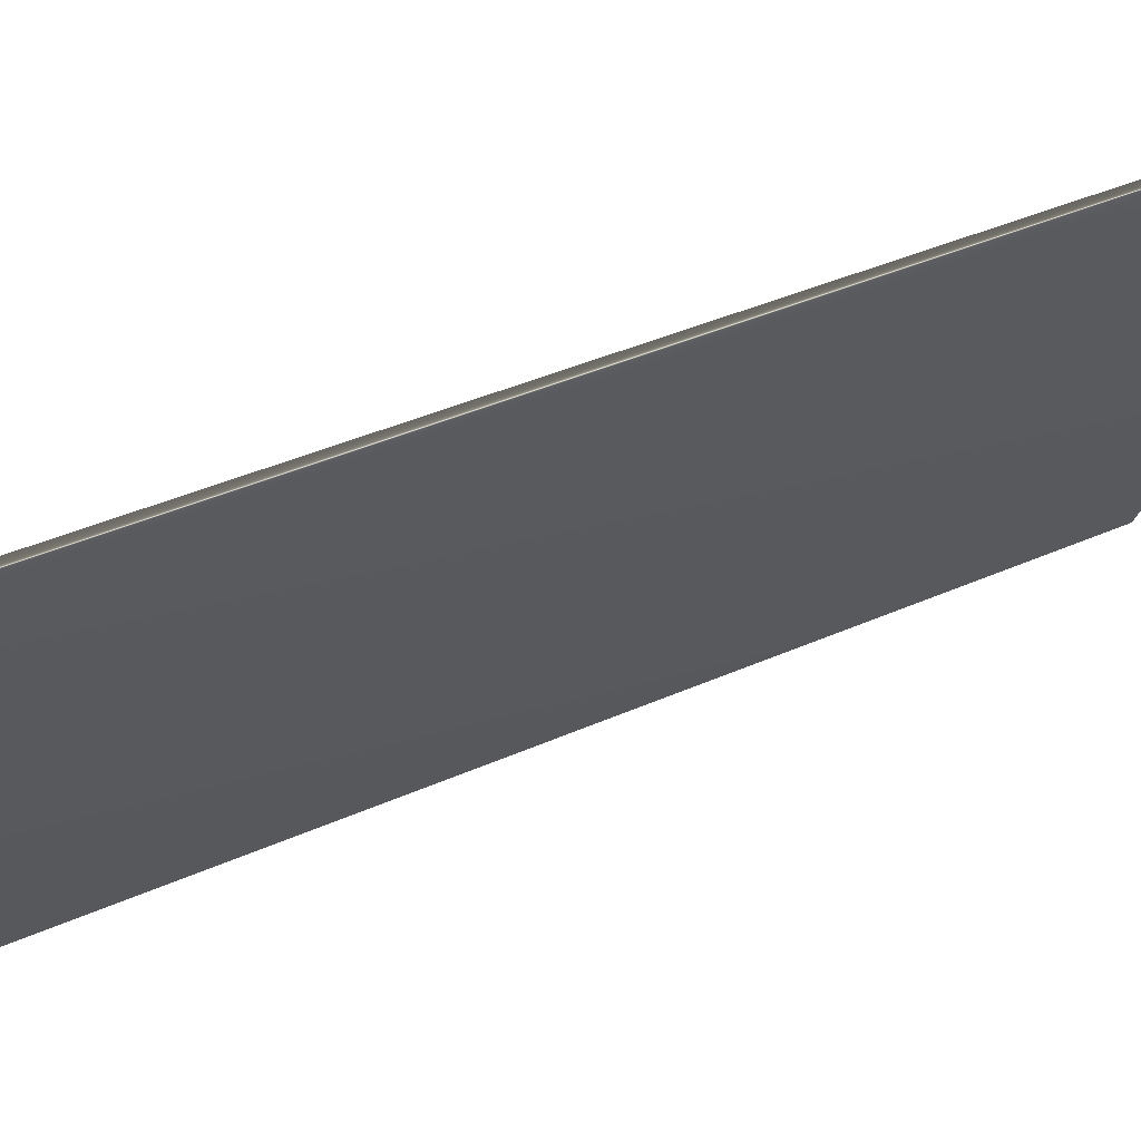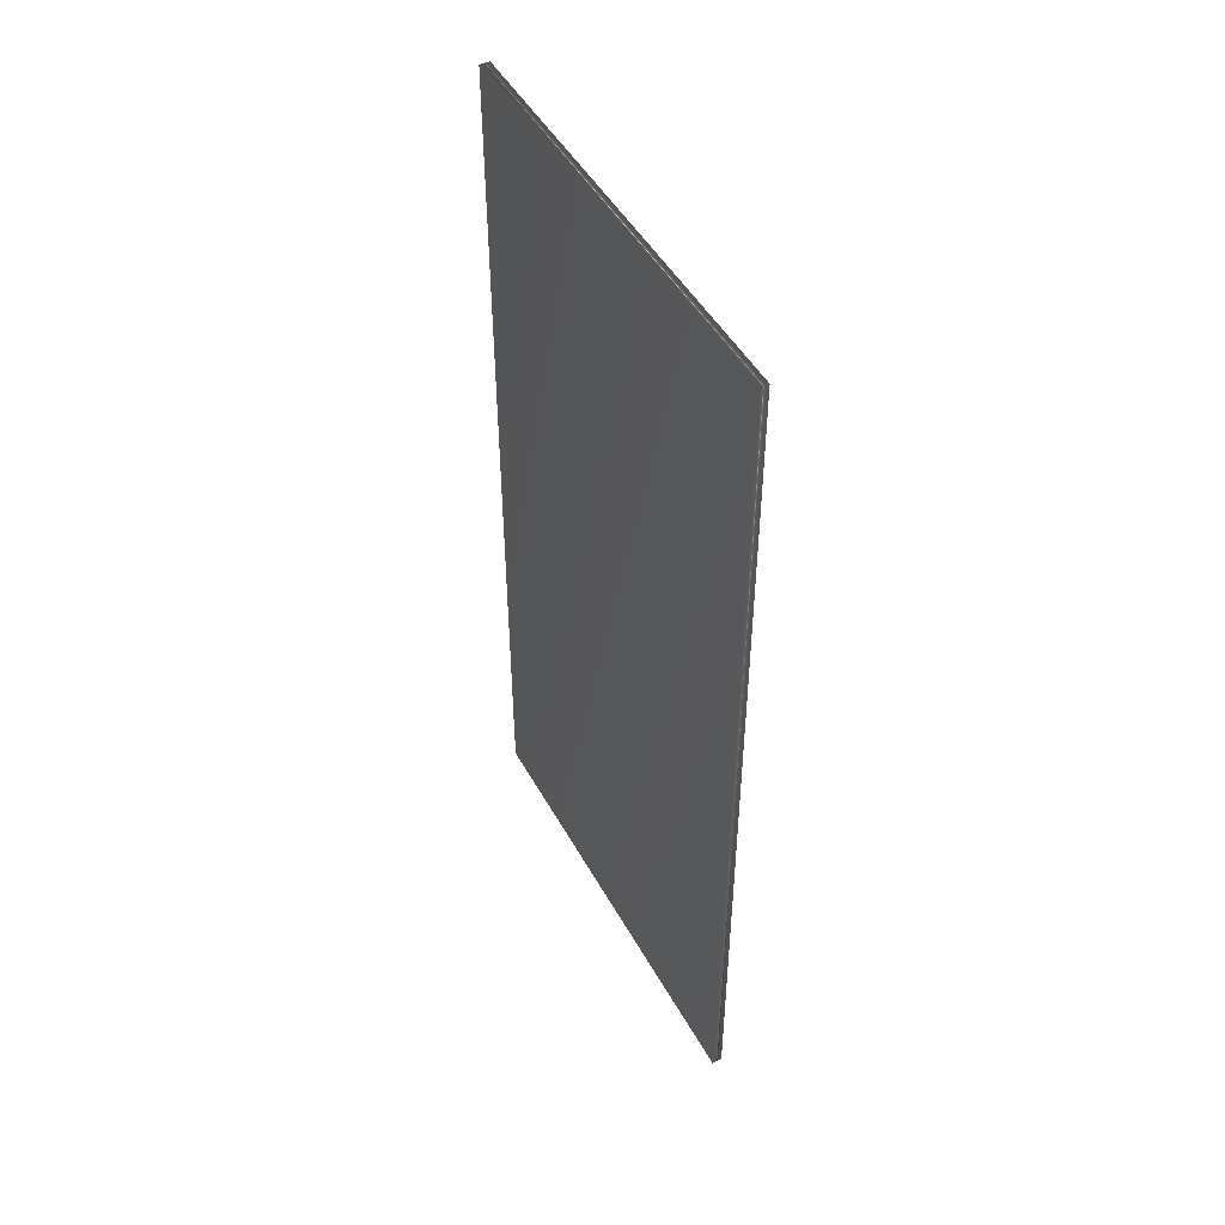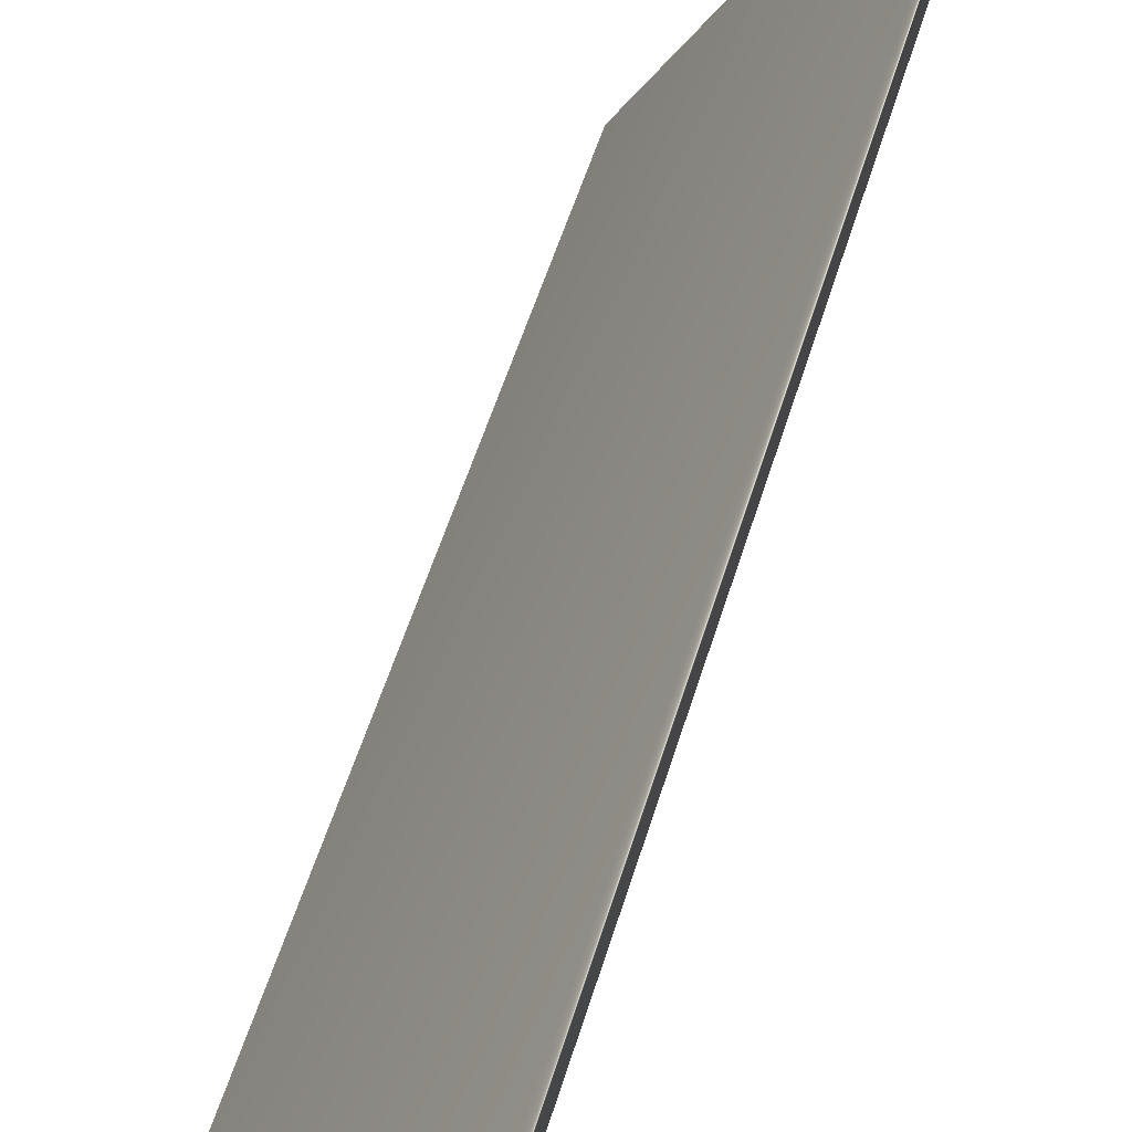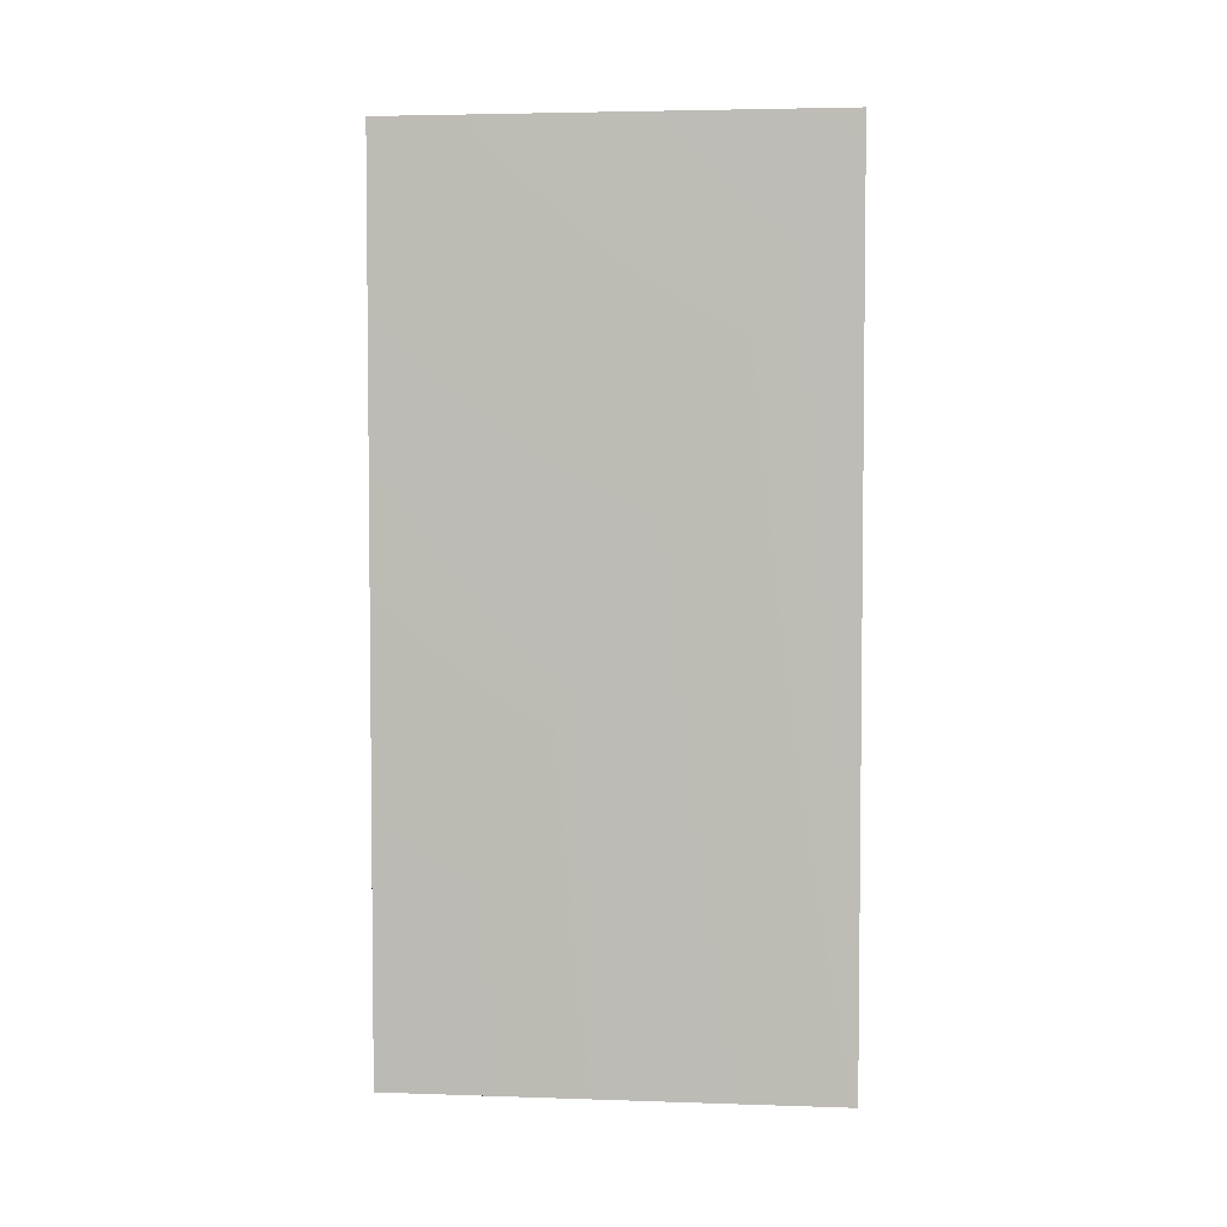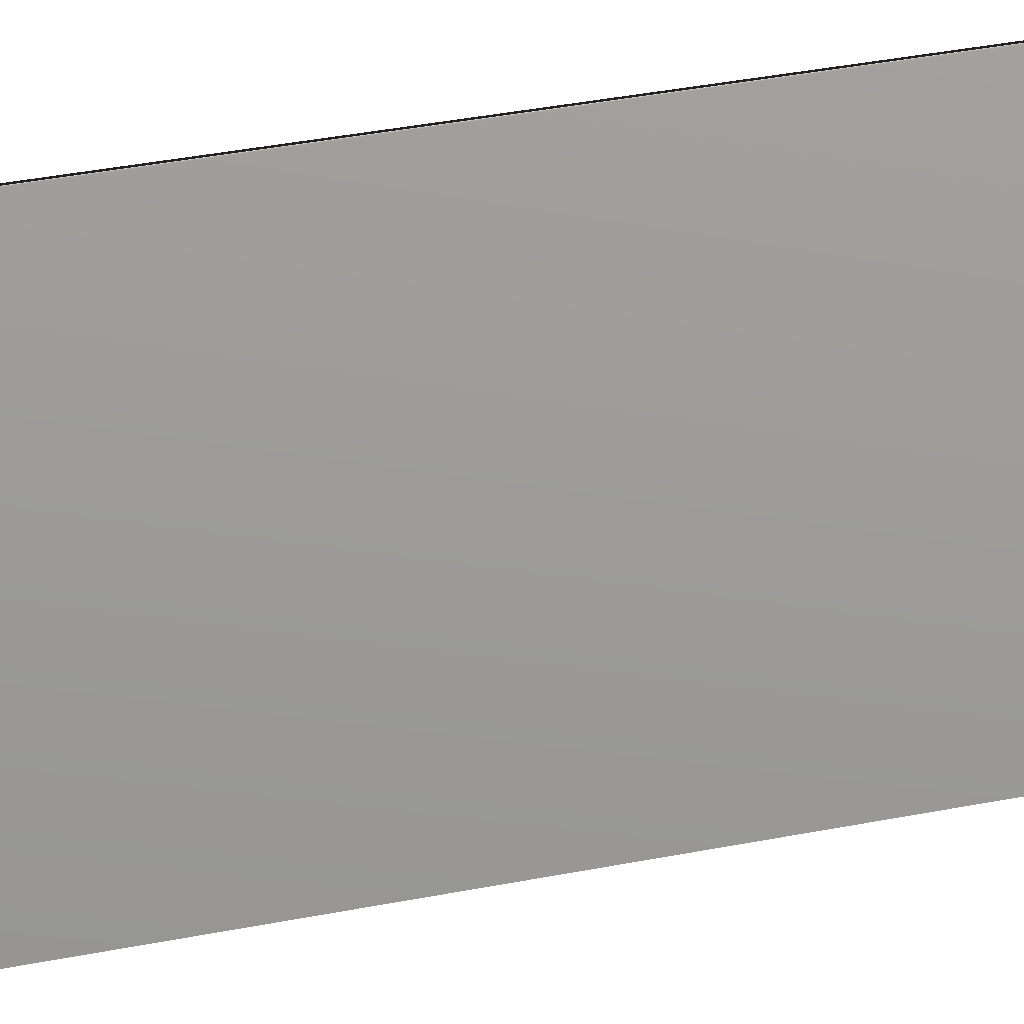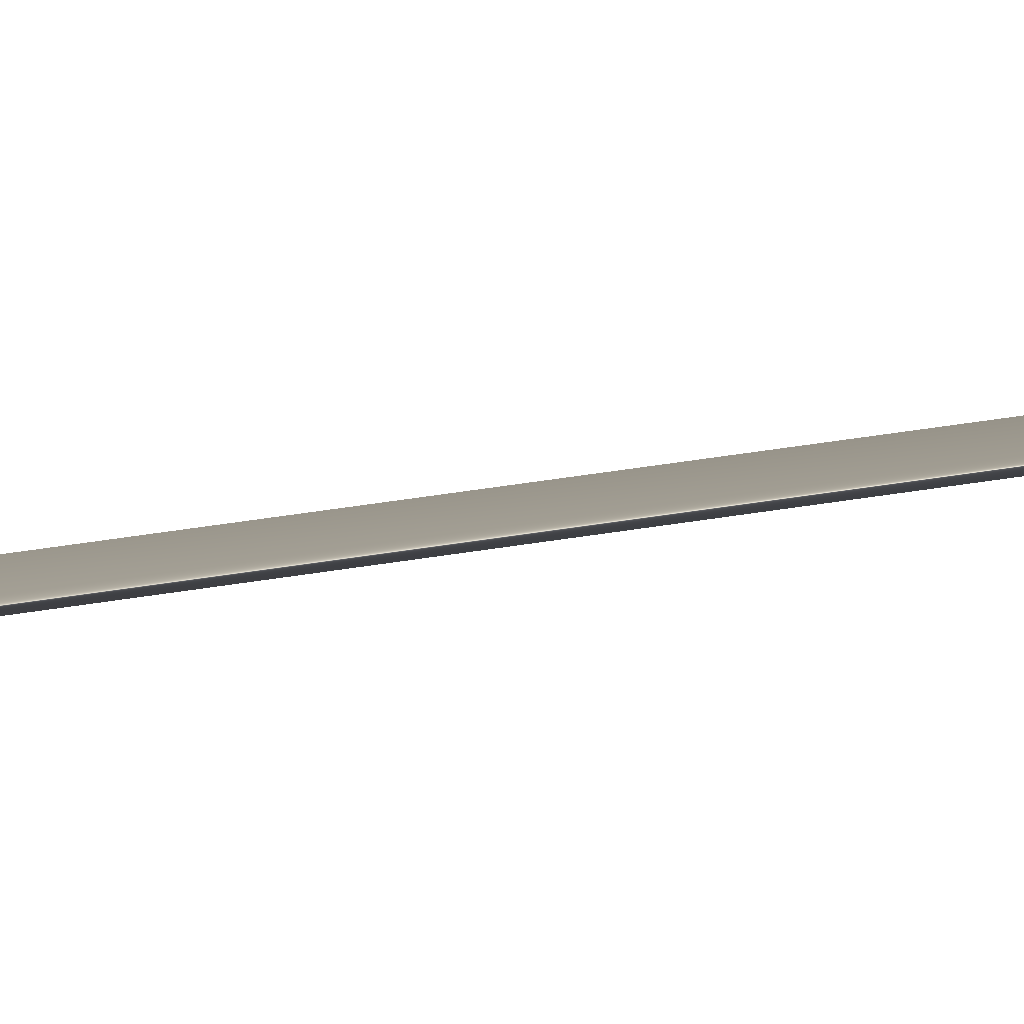
<metadata>
{"format":"obj","ext":"obj","renderer":"f3d","projection":"perspective","resolution":1024,"background":"white","views":[{"elev":36.4,"azim":-120.9,"up":"+Z"},{"elev":47.5,"azim":123.7,"up":"+Y"},{"elev":55.3,"azim":-163.1,"up":"+Z"},{"elev":4.0,"azim":-112.2,"up":"+Y"},{"elev":49.5,"azim":78.5,"up":"+Z"},{"elev":64.2,"azim":-98.6,"up":"+Z"}]}
</metadata>
<code>
v 2.552 46.46 127.7
v 2.552 39.04 127.7
v 2.625 46.46 127.7
v 2.625 39.04 127.7
v 4.395 39.04 124.5
v 4.395 46.46 124.5
v 4.321 46.46 124.5
v 4.321 39.04 124.5
f 1 2 3
f 3 2 4
f 5 6 4
f 4 6 3
f 1 3 7
f 7 3 6
f 2 8 4
f 4 8 5
f 2 1 8
f 8 1 7
f 8 7 5
f 5 7 6

</code>
